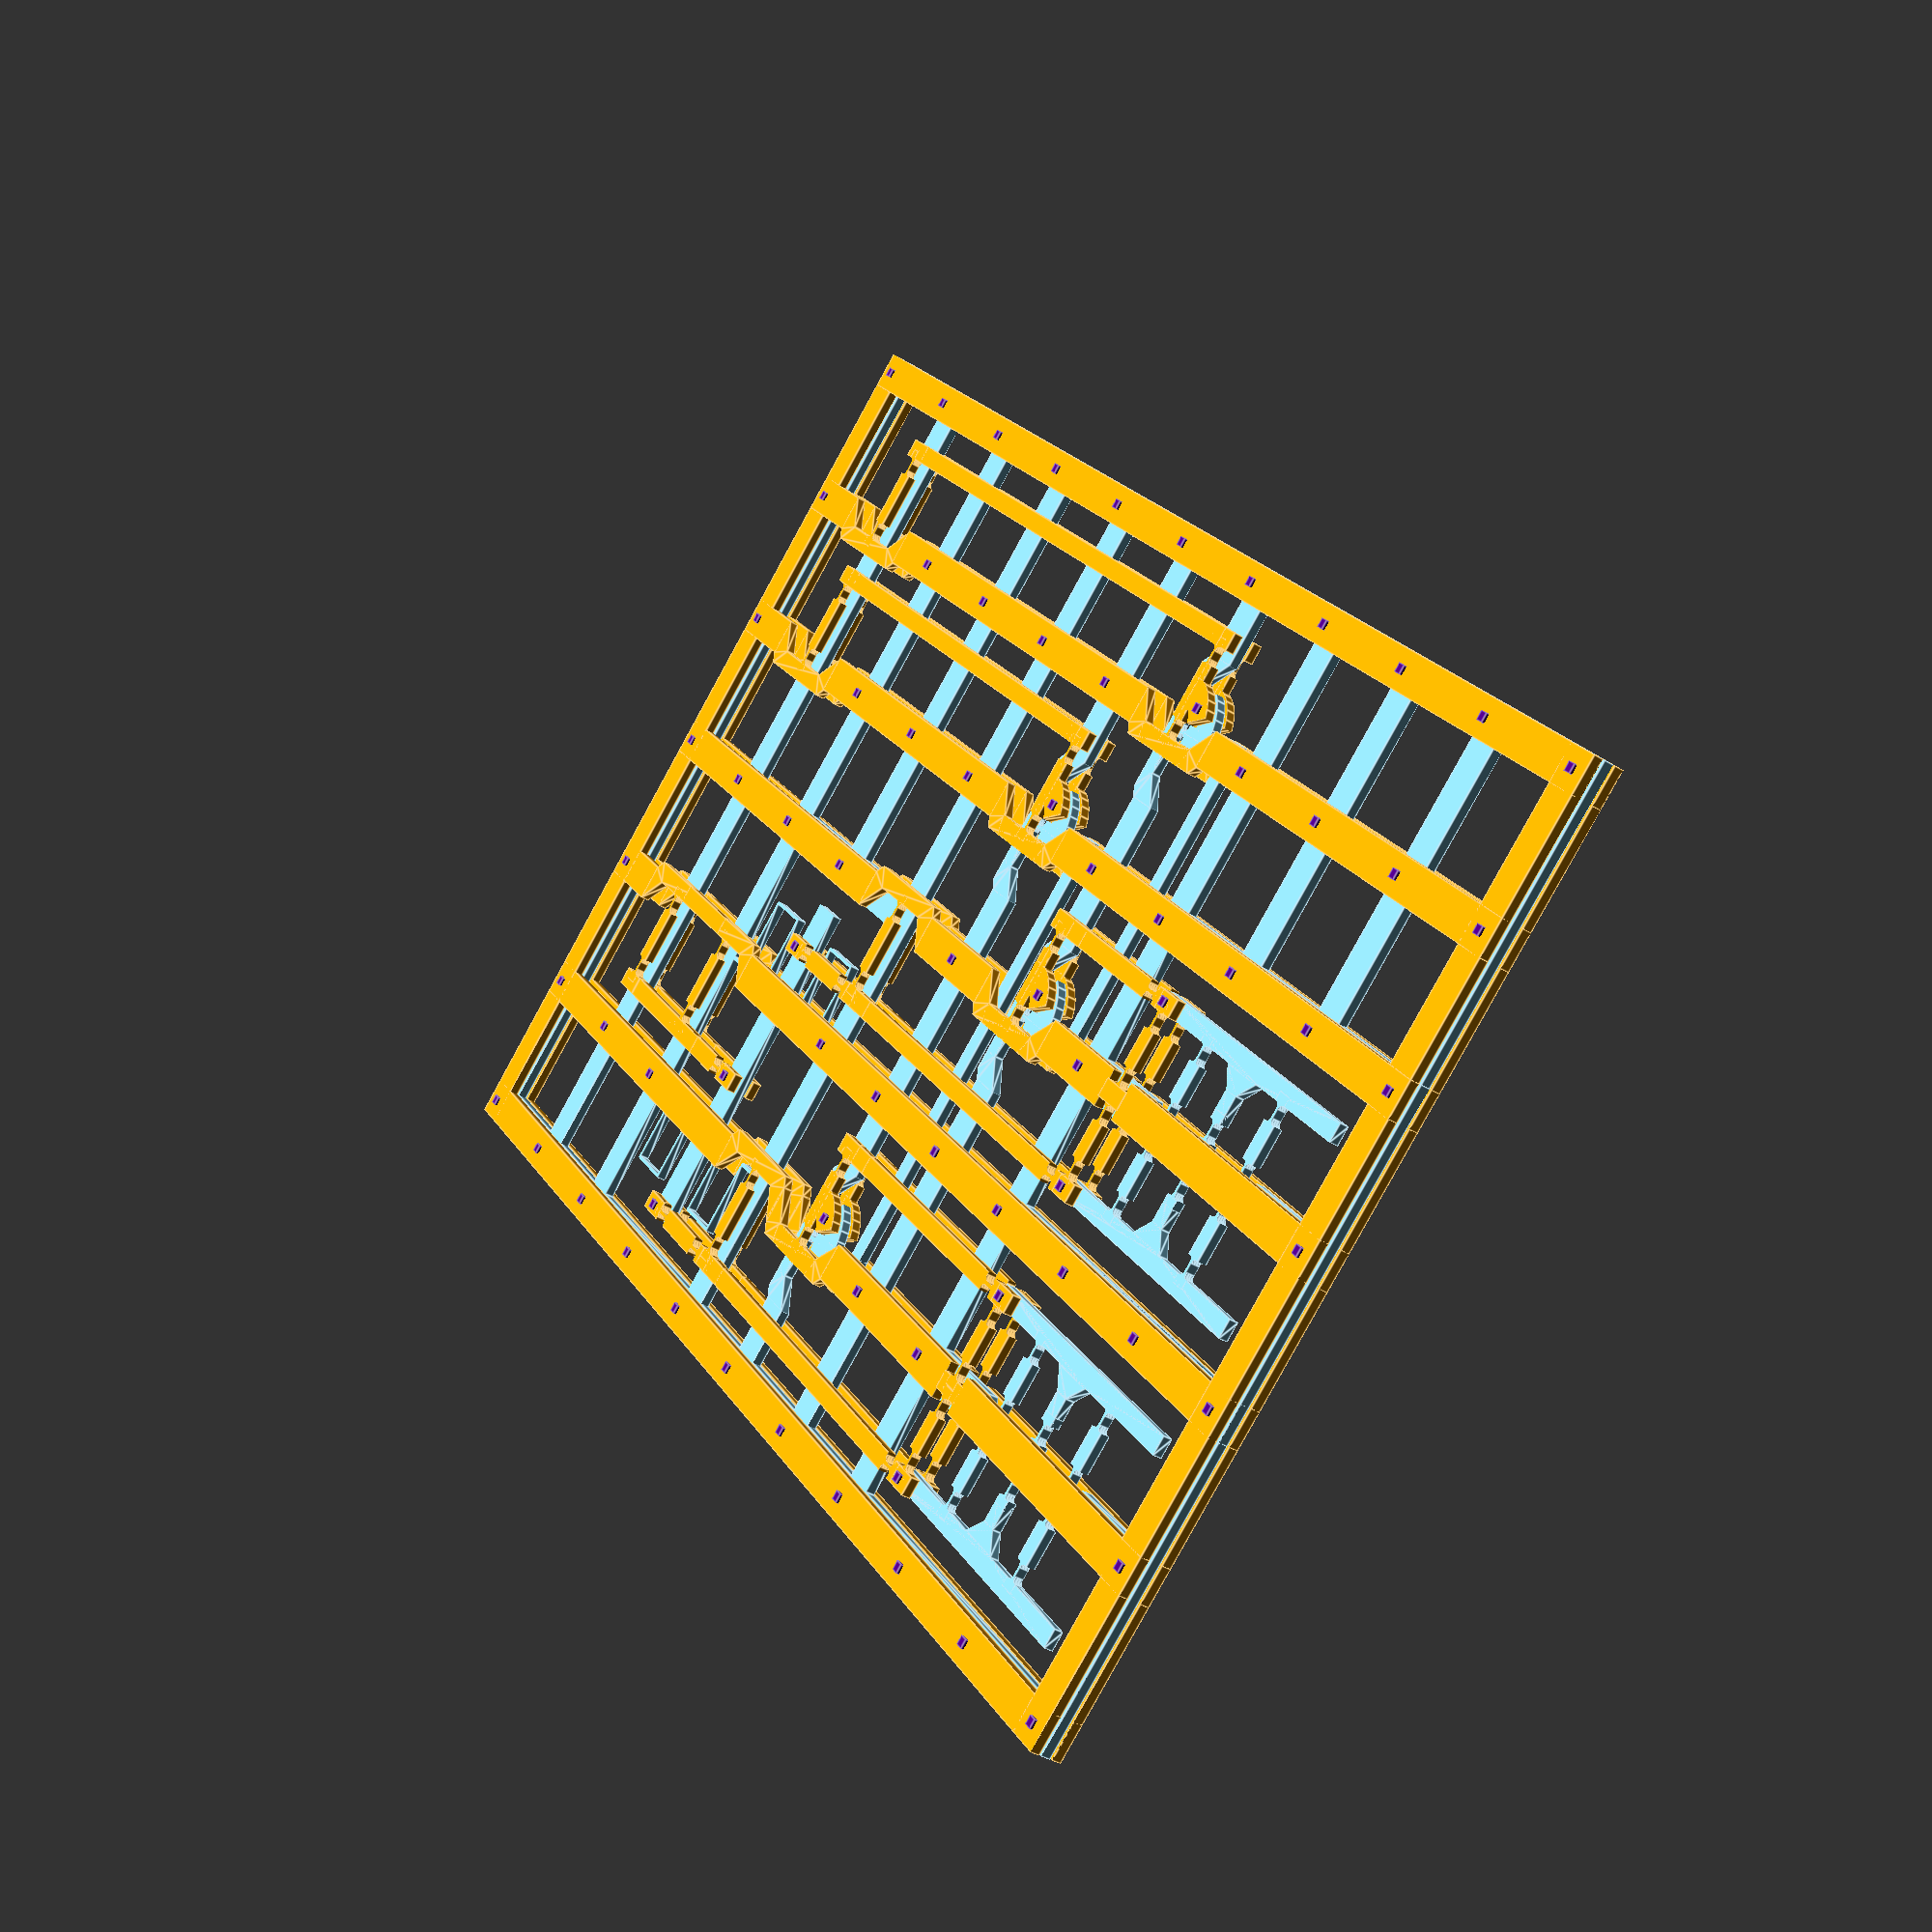
<openscad>
// Scalable buildable flexure-based mechanical link logic
// 2017 Matt Moses


// MODULE flink(linkLength, linkWidth, flexureLength, flexureWidth, flexureRadius, tabLength)
module flink(ll, lw, fl, fw, fr, tl)
{
	rotate([0,0,90])
	difference(){
		cube([ll + fl + 2*fr + 2*tl,lw,gt], center = true);
			// this is one notch for one side of one flexure
			translate([ll/2+fl/2,fr+fw/2, 0]) 
				cylinder(1.1*gt, r=fr, center=true);
			translate([ll/2-fl/2,fr+fw/2, 0]) 
				cylinder(1.1*gt, r=fr, center=true);
			translate([ll/2, lw/2 + fw/2, 0])
				cube([fl, lw, 1.1*gt], center=true);
			translate([ll/2, lw/2 + fw/2 + fr, 0])
				cube([fl+2*fr, lw, 1.1*gt], center=true);
			
			// this is one notch for one side of one flexure
			translate([ll/2+fl/2,-fr-fw/2, 0]) 
				cylinder(1.1*gt, r=fr, center=true);
			translate([ll/2-fl/2,-fr-fw/2, 0]) 
				cylinder(1.1*gt, r=fr, center=true);
			translate([ll/2, -lw/2 - fw/2, 0])
				cube([fl, lw, 1.1*gt], center=true);
			translate([ll/2, -lw/2 - fw/2 - fr, 0])
				cube([fl+2*fr, lw, 1.1*gt], center=true);
				
			// this is one notch for one side of one flexure
			translate([-ll/2-fl/2,fr+fw/2, 0]) 
				cylinder(1.1*gt, r=fr, center=true);
			translate([-ll/2+fl/2,fr+fw/2, 0]) 
				cylinder(1.1*gt, r=fr, center=true);
			translate([-ll/2, lw/2 + fw/2, 0])
				cube([fl, lw, 1.1*gt], center=true);
			translate([-ll/2, lw/2 + fw/2 + fr, 0])
				cube([fl+2*fr, lw, 1.1*gt], center=true);
			
			// this is one notch for one side of one flexure
			translate([-ll/2-fl/2,-fr-fw/2, 0]) 
				cylinder(1.1*gt, r=fr, center=true);
			translate([-ll/2+fl/2,-fr-fw/2, 0]) 
				cylinder(1.1*gt, r=fr, center=true);
			translate([-ll/2, -lw/2 - fw/2, 0])
				cube([fl, lw, 1.1*gt], center=true);
			translate([-ll/2, -lw/2 - fw/2 - fr, 0])
				cube([fl+2*fr, lw, 1.1*gt], center=true);
	}
}
// END FLINK ///////////////////////////////


// MODULE SINGLE SUPPORT ////////////////////////////
module singlesupport(XX,YY,bctheta)
{
	translate([XX*16, YY*16, 0])
	rotate([0,0,bctheta])
	{
		translate([0,10,0])
		cube([4,2,gt], center=true);
		linear_extrude(height = gt, center = true, convexity = 10, twist = 0)
		{
			polygon([[-5,-1], [-8,2], [-8,-2], [-7,-3], [7,-3], [8,-2], [8,2], [5,-1] ]);  
		}
		translate([0,4,0])
			flink(8,2,flen,fwid,frad,tablen);
		// and now the ring segment
		//intersection(){
		//	difference(){
		//		cylinder(h=gt, r=4.5, center=true);
		//		cylinder(h=1.1*gt, r=2.5, center=true);
		//	}
		//	linear_extrude(height = gt, center=true, convexity = 10, twist = 0)
		//	{
		//		polygon([[0,0], [0,8], [-8,4]]);
		//	}
		}
}
// END SINGLE SUPPORT ////////////////////////////////////


// MODULE BELL CRANK INNER ////////////////////////////
module bellcranki(XX,YY,bctheta)
{
	translate([XX*16, YY*16, 0])
	rotate([0,0,bctheta])
	{
		translate([0,10,0])
		cube([4,2,gt], center=true);
		linear_extrude(height = gt, center = true, convexity = 10, twist = 0)
		{
			polygon([[-5,-1], [-8,2], [-8,-2], [-7,-3], [7,-3], [8,-2], [8,2], [5,-1] ]);  
		}
		translate([0,4,0])
			flink(8,2,flen,fwid,frad,tablen);
		// and now the ring segment
		intersection(){
			difference(){
				cylinder(h=gt, r=5.5, center=true);
				cylinder(h=1.1*gt, r=2.5, center=true);
			}
			linear_extrude(height = gt, center=true, convexity = 10, twist = 0)
			{
				polygon([[0,0], [0,8], [-8,4]]);
			}
		}
	}
}
// END BELL CRANK INNER ////////////////////////////////////


// MODULE BELL CRANK OUTER ////////////////////////////
module bellcranko(XX,YY,bctheta)
{
	translate([XX*16, YY*16, 0])
	rotate([0,0,bctheta])
	{
		translate([0,10,0])
		cube([4,2,gt], center=true);
		linear_extrude(height = gt, center = true, convexity = 10, twist = 0)
		{
			polygon([[-5,-1], [-8,2], [-8,-2], [-7,-3], [7,-3], [8,-2], [8,2], [5,-1] ]);  
		}
		// here's the link
		translate([0,4,0])
			flink(8,2,flen,fwid,frad,tablen);
	
		// and now the ring segment
		intersection(){
			difference(){
				cylinder(h=gt, r=5.5, center=true);
				cylinder(h=1.1*gt, r=2.5, center=true);
			}
			linear_extrude(height = gt, center=true, convexity = 10, twist = 0)
			{
				polygon([[0,0], [0,8], [8,4]]);
			}
		}
	}
}
// END BELL CRANK OUTER ////////////////////////////////////


// MODULE LOCK ////////////////////////////////////////////////////////////////
module lock(flen, fwid, frad, tablen)
{
	// this is the top bar lock
	linear_extrude(height = gt, center = true, convexity = 10, twist = 0)
	{
		polygon([[-1,4], [-1,7], [-3,9], [-18,9], [-18,11],
				[18,11], [18,9], [3,9], [1,7], [1,4] ]);
	}

	// this is the bottom bar of the lock
	linear_extrude(height = gt, center = true, convexity = 10, twist = 0)
	{
		polygon([[-1,-4], [-1,-7], [-3,-9], [-18,-9], [-18,-11],
				[18,-11], [18,-9], [3,-9], [1,-7], [1,-4] ]);
	}

	// this creates the main rectangle, cuts out the inside opening, and adds the five flex links
	difference()
	{
		cube([52, 36, gt], center=true);
		linear_extrude(height = 1.1*gt, center = true, convexity = 10, twist = 0)
		{
			polygon([[-7,1], [-10,1], [-11,2], [-22,2], [-22,14], [22,14], [22,2], [11,2], [10,1], [7,1],
			[7,-1], [10,-1], [11,-2], [22,-2], [22,-14], [-22,-14], [-22,-2], [-11,-2], [-10,-1], [-7,-1] ]);  
		}
	}

	// reminder: flink(linkLength, linkWidth, flexureLength, flexureWidth, flexureRadius, tabLength)
	flink(6, 2, flen, fwid, frad, tablen);
	translate([-8,5,0])
		flink(6, 2, flen, fwid, frad, tablen);
	translate([8,5,0])
		flink(6, 2, flen, fwid, frad, tablen);
	translate([-8,-5,0])
		flink(6, 2, flen, fwid, frad, tablen);
	translate([8,-5,0])
		flink(6, 2, flen, fwid, frad, tablen);
}
// END LOCK ////////////////////////////////////////////////////////////////


// MODULE BALANCE ////////////////////////////////////////////////////////////////
module balance(bwid)
{
	// this creates the main rectangle, cuts out the inside opening, and adds the four support flexures
	difference()
	{
		cube([36, 52, gt], center=true);
		linear_extrude(height = 1.1*gt, center = true, convexity = 10, twist = 0)
		{
		polygon([ [2,8+bwid], [5-bwid,8+bwid], [5-bwid,16+bwid], [11+bwid,16+bwid], [11+bwid, 8+bwid], [14, 8+bwid], [14,22],
			[-14,22], [-14, 8+bwid], [-11-bwid, 8+bwid], [-11-bwid,16+bwid], [-5+bwid,16+bwid], [-5+bwid,8+bwid], [-2,8+bwid],
			[-2,19], [2,19], [2,8+bwid] ]);
		}
		linear_extrude(height = 1.1*gt, center = true, convexity = 10, twist = 0)
		{
		polygon([ [2,-8-bwid], [5-bwid,-8-bwid], [5-bwid,-16-bwid], [11+bwid,-16-bwid], [11+bwid, -8-bwid], [14, -8-bwid], [14,-22],
			[-14,-22], [-14, -8-bwid], [-11-bwid, -8-bwid], [-11-bwid,-16-bwid], [-5+bwid,-16-bwid], [-5+bwid,-8-bwid], [-2,-8-bwid],
			[-2,-19], [2,-19], [2,-8-bwid] ]);
		}
		linear_extrude(height = 1.1*gt, center = true, convexity = 10, twist = 0)
		{
		polygon([ [2,8-bwid], [5+bwid,8-bwid], [5+bwid,16-bwid], [11-bwid,16-bwid], [11-bwid, 8-bwid], [14, 8-bwid], 
			[14,-8+bwid], [11-bwid,-8+bwid], [11-bwid,-16+bwid], [5+bwid,-16+bwid], [5+bwid,-8+bwid], [2,-8+bwid] ]);
		}
		linear_extrude(height = 1.1*gt, center = true, convexity = 10, twist = 0)
		{
		polygon([ [-2,8-bwid], [-5-bwid,8-bwid], [-5-bwid,16-bwid], [-11+bwid,16-bwid], [-11+bwid, 8-bwid], [-14, 8-bwid], 
			[-14,-8+bwid], [-11+bwid,-8+bwid], [-11+bwid,-16+bwid], [-5-bwid,-16+bwid], [-5-bwid,-8+bwid], [-2,-8+bwid] ]);
		}
	}
}


// MODULE LOCK NEGATIVE SPACE /////////////////////////////////////////////////////
module locknspace()
{
	cube([0.99*52, 0.99*36, 1.1*gt], center=true);
}
// END LOCK NEGATIVE SPACE /////////////////////////////////////////////////////


// MODULE BALANCE NEGATIVE SPACE /////////////////////////////////////////////////////
module balancenspace()
{
	cube([0.99*36, 0.99*52, 1.1*gt], center=true);
}
// END BALANCE NEGATIVE SPACE /////////////////////////////////////////////////////


// MODULE INNER FRAME /////////////////////////////////////////////////////
module innerFrame(rows, cols)
{
	difference(){
		translate([-2,-2,-gt/2])
		union(){
			cube([16*(cols-1)+4, 4, gt]);
				translate([0,16*(rows-1),0])
					cube([16*(cols-1)+4, 4, gt]);
				for (i = [1:cols])
				{
					translate([(i-1)*16, 0, ])
					cube([4,16*(rows-1)+4,gt]);
				}
		}
//		for (i = [1:cols])
//			for (j = [1:rows])
//				translate([16*(i-1), 16*(j-1), 0])
//					cylinder(h=1.1*gt, r=0.5, center=true);
	}
}
// END INNER FRAME /////////////////////////////////////////////////////


// MODULE OUTER FRAME /////////////////////////////////////////////////////
module outerFrame(rows, cols)
{
	translate([-2,-2,-gt/2])
	union(){
		cube([4, 16*(rows-1)+4, gt]);
		translate([16*(cols-1),0,0])
			cube([4,16*(rows-1)+4, gt]);
		for (i = [1:rows])
			translate([0, (i-1)*16, 0])
				cube([16*(cols-1)+4,4,gt]);
	}
}
// END OUTER FRAME /////////////////////////////////////////////////////


// MODULE FULL_OUTER_FRAME //////////////////////////////////////////
// this puts together an instance of an outer frame with all components
// first by starting with a blank frame,
// and then removing the negative space for
// all the components.
module full_outer_frame(gt, ltol, flen, fwid, frad, tablen, bwid)
{
color("orange"){

difference(){
	outerFrame(7,11);
    // negative space for the lock inputs
	translate([7.5*16,16,0])
		cube([0.99*4, 1.01*4, 1.1*gt], center=true);
	translate([7.5*16,3*16,0])
		cube([0.99*4, 1.01*4, 1.1*gt], center=true);

	// negative space for bellcrank at (6,3)
	translate([6*16, 3*16, 0])
		cube([0.99*16, 1.01*4, 1.1*gt], center=true);
		
	// negative space for bellcrank at (6,5)
	translate([6*16, 5*16, 0])
		cube([0.99*16, 1.01*4, 1.1*gt], center=true);

	// negative space for bellcrank at (5,4)
	translate([5*16, 4*16, 0])
		cube([0.99*16, 1.01*4, 1.1*gt], center=true);
		
	// negative space for bellcrank at (5,1)
	translate([5*16, 1*16, 0])
		cube([0.99*16, 1.01*4, 1.1*gt], center=true);
		
	// Now do negative space for single supports
	// negative space for single support at (4,3)
	translate([4*16, 3*16, 0])
	//rotate([0,0,90])
		cube([0.99*16, 1.01*4, 1.1*gt], center=true);
		
	// Now do negative space for single supports
	// negative space for single support at (4,1)
	translate([4*16, 1*16, 0])
	//rotate([0,0,90])
		cube([0.99*16, 1.01*4, 1.1*gt], center=true);

	// negative space for single support at (1,2)
	translate([1*16, 2*16, 0])
	//rotate([0,0,90])
		cube([0.99*16, 1.01*4, 1.1*gt], center=true);

	// negative space for single support at (2,2)
	translate([2*16, 2*16, 0])
	//rotate([0,0,90])
		cube([0.99*16, 1.01*4, 1.1*gt], center=true);

	// negative space for single support at (1,4)
	translate([1*16, 4*16, 0])
	//rotate([0,0,90])
		cube([0.99*16, 1.01*4, 1.1*gt], center=true);

	// negative space for single support at (1,5)
	translate([1*16, 5*16, 0])
	//rotate([0,0,90])
		cube([0.99*16, 1.01*4, 1.1*gt], center=true);

	// negative space for the two adjacent single supports at (1,2,0) and (2,2,0)
	translate([1.5*16, 2*16, 0])
		cube([10,10,1.1*gt], center=true);
}
}

// these are the lock inputs
color("orange"){
translate([7.5*16,16,0])
	cube([1.1*4, 2, gt], center=true);
translate([7.5*16,21,0])
			flink(6, 2, flen, fwid, frad, tablen);
translate([7.5*16,11,0])
			flink(6, 2, flen, fwid, frad, tablen);

translate([7.5*16,3*16,0])
	cube([1.1*4, 2, 1.1*gt], center=true);
translate([7.5*16,3*16+5,0])
			flink(6, 2, flen, fwid, frad, tablen);
translate([7.5*16,3*16-5,0])
			flink(6, 2, flen, fwid, frad, tablen);

// these are the tabs for the lock inputs to connect to the lock bars
translate([7.5*16, 16+10, 0])
	cube([4, 2, gt], center=true);
translate([7.5*16, 16-10, 0])
	cube([4, 2, gt], center=true);
translate([7.5*16, 3*16+10, 0])
	cube([4, 2, gt], center=true);
translate([7.5*16, 3*16-10, 0])
	cube([4, 2, gt], center=true);

// this is link from bellcrank at (6,3,0) to lock input at (7.5, 3.5)
translate([6*16+12, 3*16+10, 0])
rotate([0,0,270])
flink(18,2, flen, fwid, frad, tablen);
// this covers the extra unnecessary flexure in the above link
translate([6*16+3, 3*16+10, 0])
	cube([4, 2, gt], center=true);

// this is link from bellcrank at (5,1,0) to lock input at (7.5, 1.5)
translate([5*16+20, 1*16+10, 0])
rotate([0,0,270])
flink(34,2, flen, fwid, frad, tablen);
// this covers the extra unnecessary flexure in the above link
translate([5*16+3, 1*16+10, 0])
	cube([4, 2, gt], center=true);

// this is link from single support at (4,3,0) to lock input at (7.5, 2.5)
translate([5*16+12, 3*16-10, 0])
rotate([0,0,270])
flink(50,2, flen, fwid, frad, tablen);
// this covers the extra unnecessary flexure near (4,3,0) in the above link
translate([4*16+3, 3*16-10, 0])
	cube([4, 2, gt], center=true);

// this is link from single support at (4,3,0) to lock input at (7.5, 2.5)
translate([5*16+12, 1*16-10, 0])
rotate([0,0,270])
flink(50,2, flen, fwid, frad, tablen);
// this covers the extra unnecessary flexure near (4,3,0) in the above link
translate([4*16+3, 1*16-10, 0])
	cube([4, 2, gt], center=true);

// this is link from bellcrank at (5,1,0) to lock input at (7.5, 1.5)
translate([5*16+20, 1*16+10, 0])
rotate([0,0,270])
flink(34,2, flen, fwid, frad, tablen);
// this covers the extra unnecessary flexure in the above link
translate([5*16+3, 1*16+10, 0])
	cube([4, 2, gt], center=true);
	
	
// this is the bell crank and support at (6,3,0)
bellcranko(6,3,0);

// this is the bell crank and support at (6,5,0)
bellcranko(6,5,0);

// this is the bell crank and support at (5,4,0)
bellcranko(5,4,0);

// this is the bell crank and support at (5,1,0)
bellcranko(5,1,0);

// this is single support at (4,1,180)
singlesupport(4,1,180);

// this is single support at (4,3,180)
singlesupport(4,3,180);

difference()
{
	union()
	{
		// this is single support at (1,2,180)
		singlesupport(1,2,180);
		// this is single support at (2,2,180)
		singlesupport(2,2,180);
	}
	// negative space for the two adjacent single supports at (1,2,0) and (2,2,0)
	translate([1.5*16, 2*16, 0])
		cube([10,10,1.1*gt], center=true);
}

translate([1.5*16, 2*16+2, 0])
	cube([12,2,gt], center=true);

// this is single support at (1,4,0)
singlesupport(1,4,0);

// this is single support at (1,5,0)
singlesupport(1,5,0);

// solid link from single support at (1,5,0) to bellcrank at (6,5,0)
translate([3.5*16, 5*16+10, 0])
	cube([5*16, 2, gt], center=true);

// solid link from single support at (1,4,0) to bellcrank at (5,4,0)
translate([3*16, 4*16+10, 0])
	cube([4*16, 2, gt], center=true);

// flexlink from clock input link to balance input
translate([2.5*16, 2*16-10, 0])
rotate([0,0,270])
flink(10,2, flen, fwid, frad, tablen);
// tab at center of balance
translate([3*16, 2*16-10, 0])
	cube([4, 2, gt], center=true);

// solid link from single support at (1,2,0) to single support at (2,2,0)
translate([1.5*16+4, 2*16-10, 0])
	cube([16+4, 2, gt], center=true);

// flexlink from balance top to (4,3,0)
translate([3.5*16, 3*16-10, 0])
rotate([0,0,270])
flink(10,2, flen, fwid, frad, tablen);
// tab at center of balance
translate([3*16, 3*16-10, 0])
	cube([4, 2, gt], center=true);
	
// flexlink from balance top to (4,3,0)
translate([3.5*16, 1*16-10, 0])
rotate([0,0,270])
flink(10,2, flen, fwid, frad, tablen);
// tab at center of balance
translate([3*16, 1*16-10, 0])
	cube([4, 2, gt], center=true);
	
}
}
// END FULL_OUTER_FRAME //////////////////////////////////////////


// MODULE FULL_INNER_FRAME ///////////////////////////////////////////
// this puts together the inner frame,
// first by starting with a blank frame,
// and then removing the negative space for
// all the components.
module full_inner_frame(gt, ltol, flen, fwid, frad, tablen, bwid)
{

// BLUE BLUE BLUE BLUE BLUE BLUE BLUE BLUE BLUE BLUE 
color("SkyBlue"){
difference(){
	// first create the base frame
	innerFrame(7,11);
	
	// make the negative space where the locks will go
	translate([8.5*16,16,0])
		locknspace();
	translate([8.5*16,3*16,0])
		locknspace();

	// negative space for the balance
	translate([3*16,1.5*16,0])
		balancenspace();

	// negative space for bellcrank at (6,3)
	translate([6*16, 3*16, 0])
	rotate([0,0,90])
		cube([0.99*16, 1.01*4, 1.1*gt], center=true);
		
	// negative space for bellcrank at (6,5)
	translate([6*16, 5*16, 0])
	rotate([0,0,90])
		cube([0.99*16, 1.01*4, 1.1*gt], center=true);
		
	// negative space for bellcrank at (5,4)
	translate([5*16, 4*16, 0])
	rotate([0,0,90])
		cube([0.99*16, 1.01*4, 1.1*gt], center=true);
		
	// negative space for bellcrank at (5,1)
	translate([5*16, 1*16, 0])
	rotate([0,0,90])
		cube([0.99*16, 1.01*4, 1.1*gt], center=true);
}

// add the locks
translate([8.5*16,16,0])
lock(flen, fwid, frad, tablen);

translate([8.5*16,3*16,0])
lock(flen, fwid, frad, tablen);

// add the balance
translate([3*16,1.5*16,0])
balance(bwid);

// Add the bellcranks
// this is the bell crank and support at (6,3,270)
bellcranki(6,3,270);

// this is the bell crank and support at (6,5,270)
bellcranki(6,5,270);

// this is the bell crank and support at (5,4,270)
bellcranki(5,4,270);

// this is the bell crank and support at (5,1,270)
bellcranki(5,1,270);

// solid link from bellcrank at (6,5,270) to (6,3,270)
translate([6*16+10, 4*16, 0])
cube([2,32,gt], center=true);

// solid link from bellcrank at (5,4,270) to (5,1,270)
translate([5*16+10, 2.5*16, 0])
cube([2,3*16,gt], center=true);

}
} 
// END FULL_INNER_FRAME ///////////////////////////////////////////

// MODULE RIVET //////////////////////////////////
module rivet(x,y)
{
	translate([x*16,y*16,0])
		color("Indigo")
		cube([1,1,4], center=true); // square rivets - comment out if necessary
//		cylinder(h = 4, r = 0.4, center=true); // round rivets - use to make round holes for single layers

}

// MAIN /////////////////////////////////////////////////////
$fn=30;
gt = 1; // global thickness
ltol = 0.99;
flen = ltol*1;
fwid = 0.3; // flexure width
frad = 0.5; // flexure corner radius
tablen = 1.0; //
bwid = 0.15; // balance width

// uncomment this to create individual layers with holes instead of rivets
//difference(){

// inner layer - can be commented out if necessary
full_inner_frame(gt, ltol, flen, fwid, frad, tablen, bwid);

// outer layer - can be commented out if necessary
translate([0,0,1.2*gt])
full_outer_frame(gt, ltol, flen, fwid, frad, tablen, bwid);

// outer layer - can be commented out if necessary
translate([0,0,-1.2*gt])
full_outer_frame(gt, ltol, flen, fwid, frad, tablen, bwid);

// GRID RIVETS
rivet(0,6);
rivet(0,5);
rivet(0,4);
rivet(0,3);
rivet(0,2);
rivet(0,1);
rivet(0,0);

rivet(1,6);
//rivet(1,5);
//rivet(1,4);
rivet(1,3);
//rivet(1,2);
rivet(1,1);
rivet(1,0);

rivet(2,6);
rivet(2,5);
rivet(2,4);
rivet(2,3);
//rivet(2,2);
rivet(2,1);
rivet(2,0);

rivet(3,6);
rivet(3,5);
rivet(3,4);
rivet(3,3);
//rivet(3,2);
//rivet(3,1);
rivet(3,0);

rivet(4,6);
rivet(4,5);
rivet(4,4);
//rivet(4,3);
rivet(4,2);
//rivet(4,1);
rivet(4,0);

rivet(5,6);
rivet(5,5);
//rivet(5,4);
rivet(5,3);
rivet(5,2);
//rivet(5,1);
rivet(5,0);

rivet(6,6);
//rivet(6,5);
rivet(6,4);
//rivet(6,3);
rivet(6,2);
rivet(6,1);
rivet(6,0);

rivet(7,6);
rivet(7,5);
rivet(7,4);
rivet(7,3);
rivet(7,2);
rivet(7,1);
rivet(7,0);

rivet(8,6);
rivet(8,5);
rivet(8,4);
//rivet(8,3);
rivet(8,2);
//rivet(8,1);
rivet(8,0);

rivet(9,6);
rivet(9,5);
rivet(9,4);
//rivet(9,3);
rivet(9,2);
//rivet(9,1);
rivet(9,0);

rivet(10,6);
rivet(10,5);
rivet(10,4);
rivet(10,3);
rivet(10,2);
rivet(10,1);
rivet(10,0);
// END GRID RIVIETS //////////////////

// BALANCE RIVETS ///////////////
rivet(3, 6/16);
rivet(3, 22/16);
rivet(3, 38/16);
// END BALANCE RIVETS /////////////

// BELLCRANK RIVETS ////////////
rivet(5.17678, 1.17678);
rivet(5.17678, 4.17678);
rivet(6.17678, 3.17678);
rivet(6.17678, 5.17678);

// LOCK INPUT RIVETS //////////////
rivet(7.5, 6/16);
rivet(7.5, 26/16);
rivet(7.5, 38/16);
rivet(7.5, 58/16);

// end of "difference()" line above for creating single layers - uncomment if needed
// }
</openscad>
<views>
elev=38.0 azim=51.8 roll=52.3 proj=p view=edges
</views>
